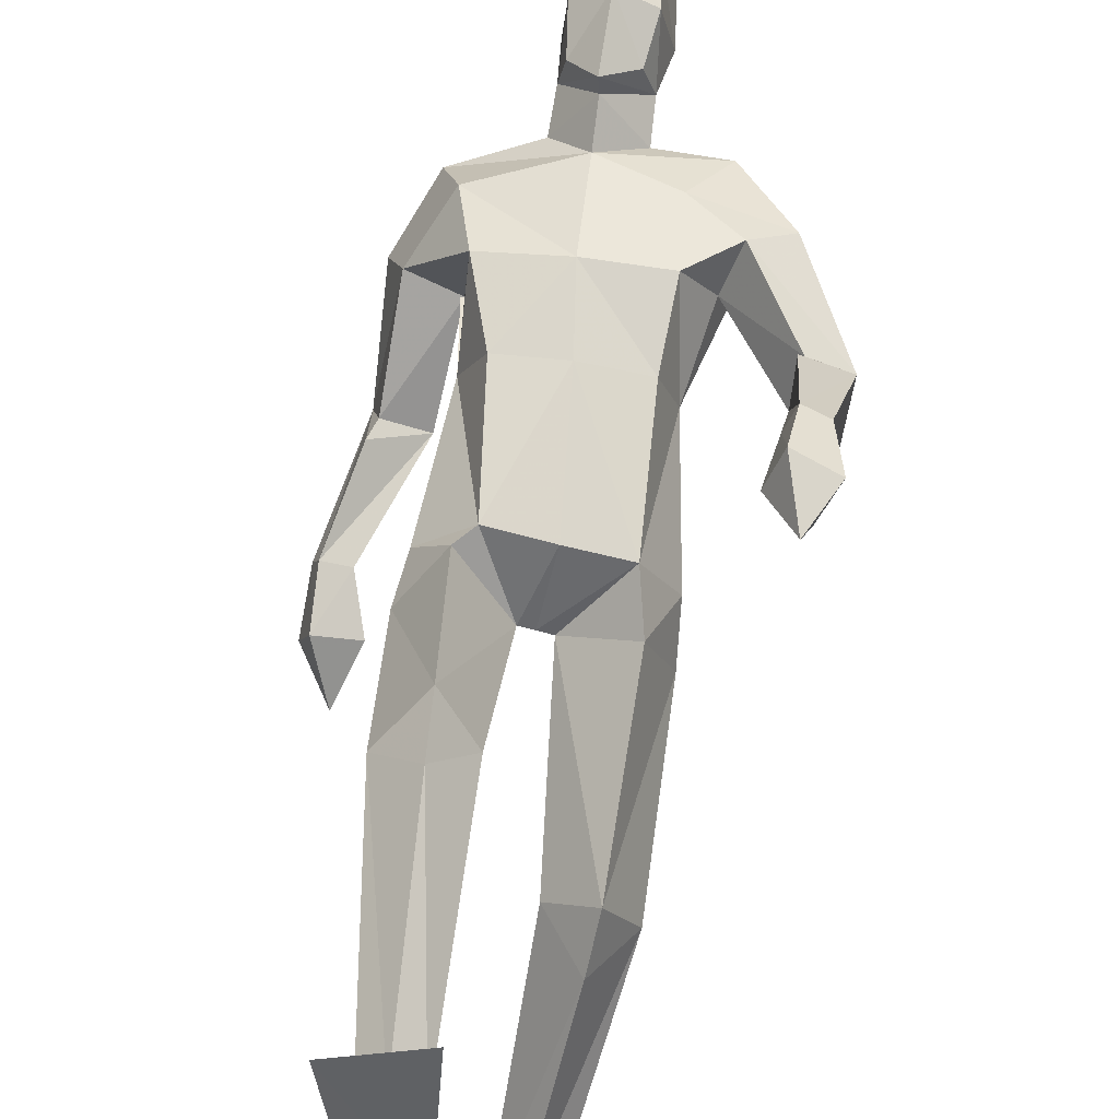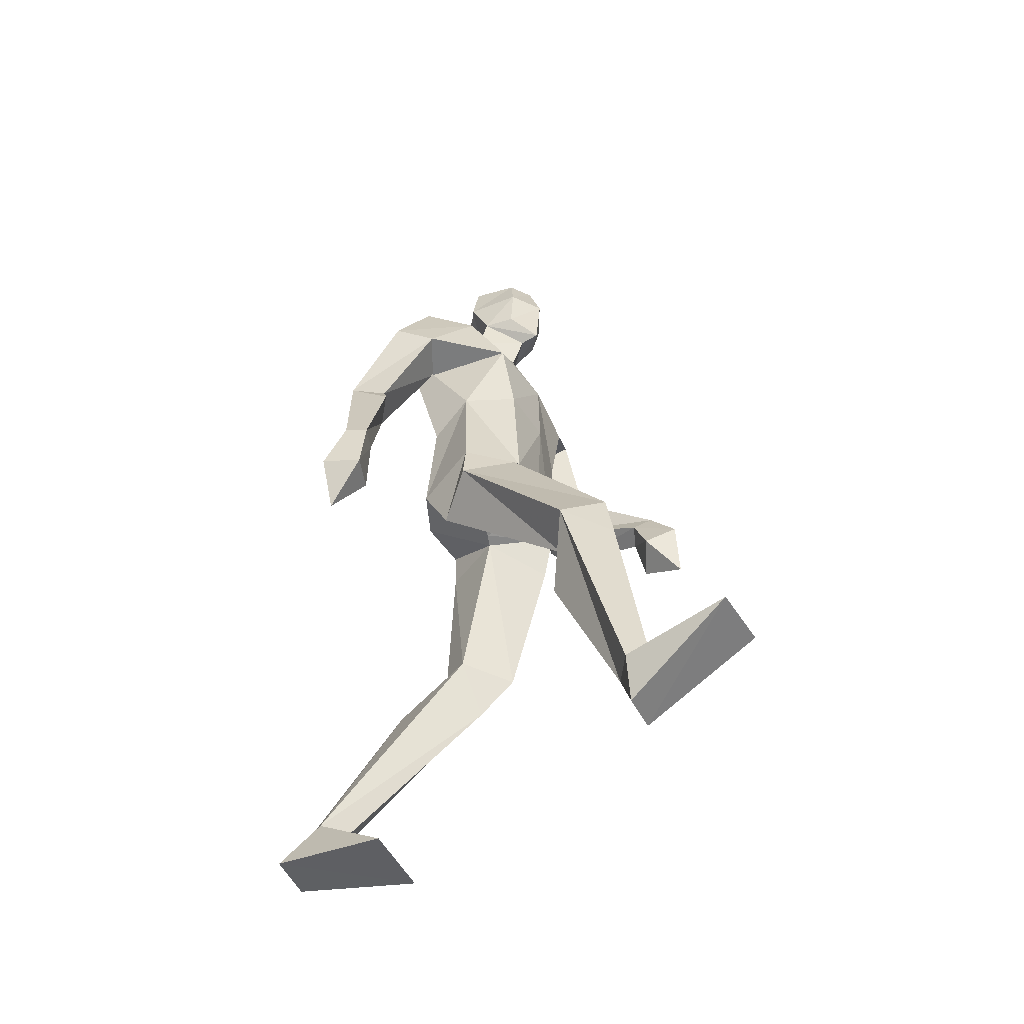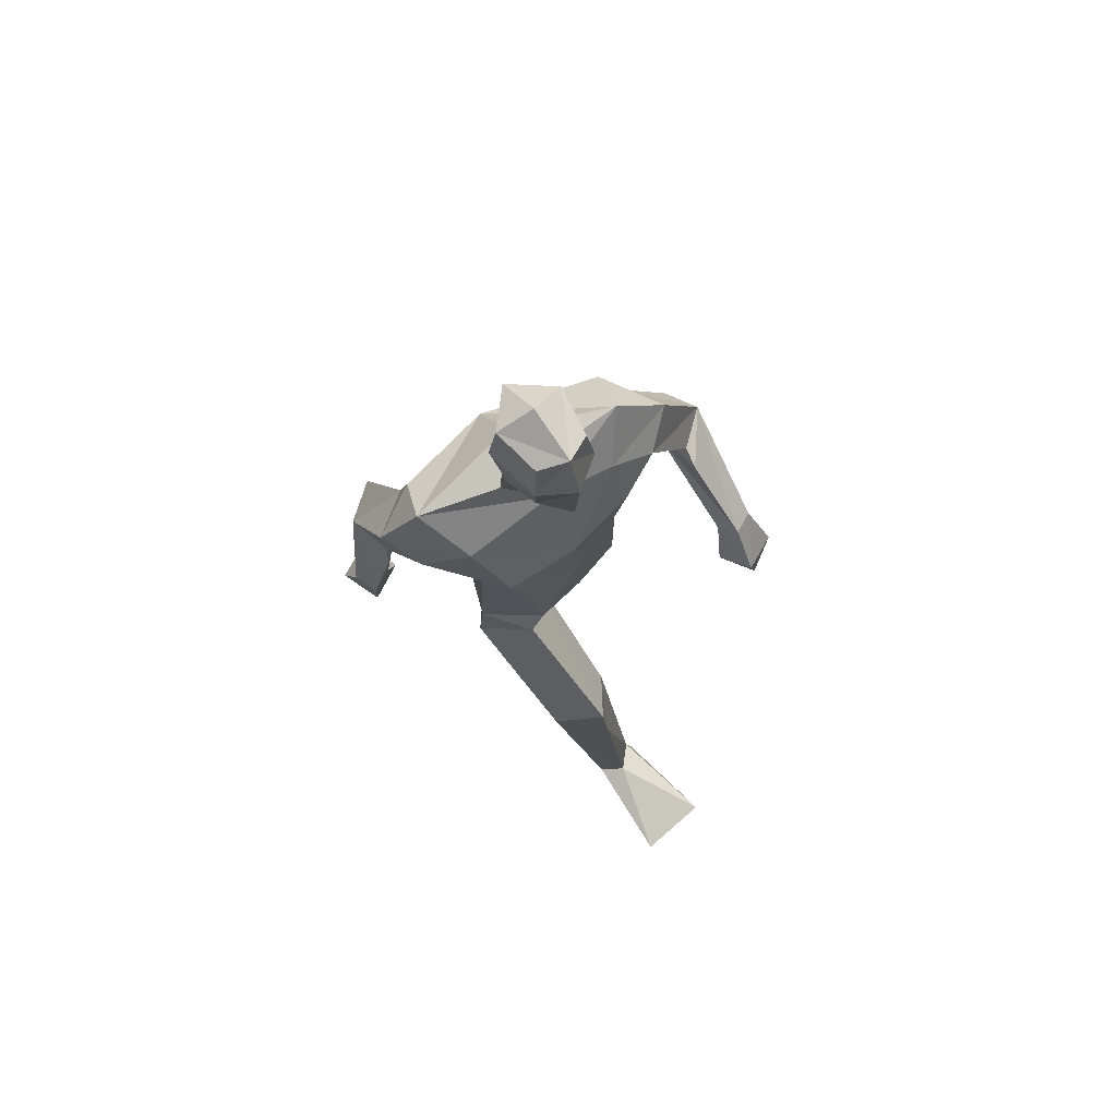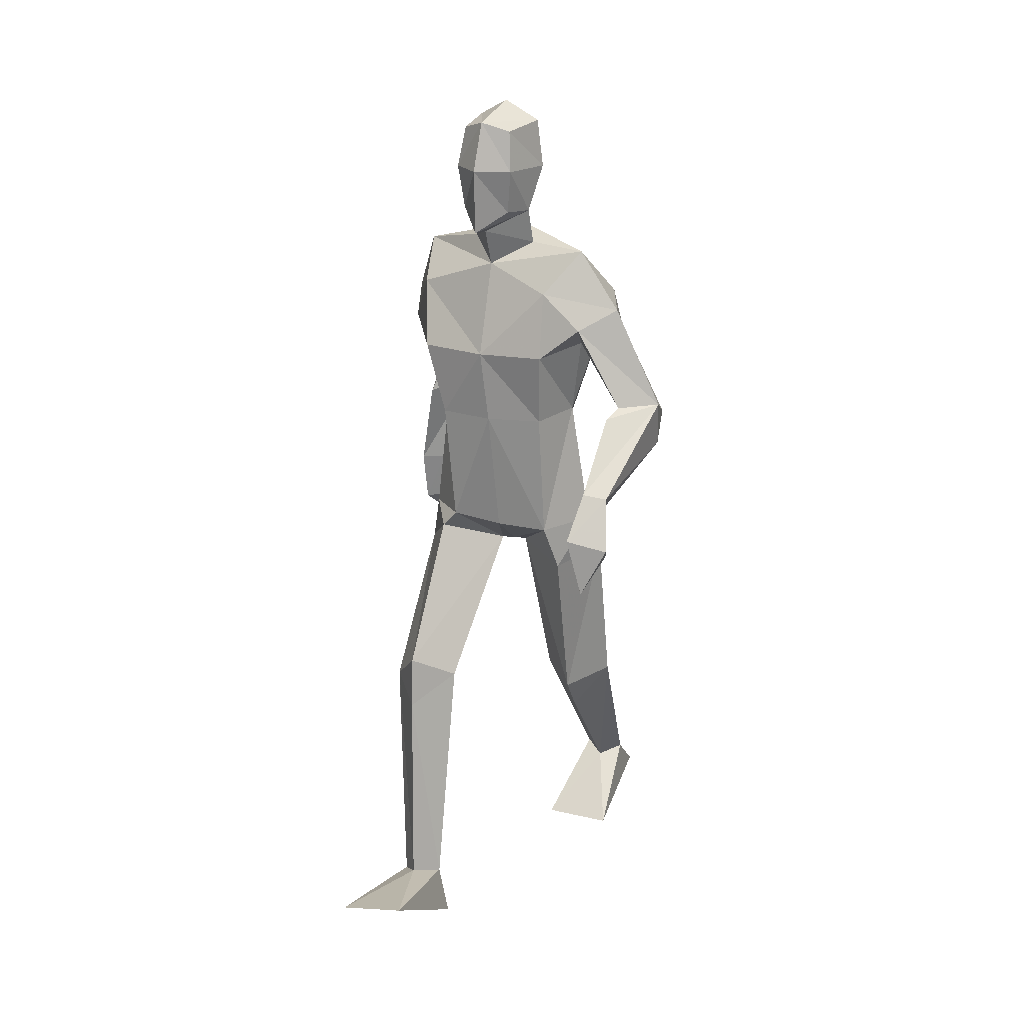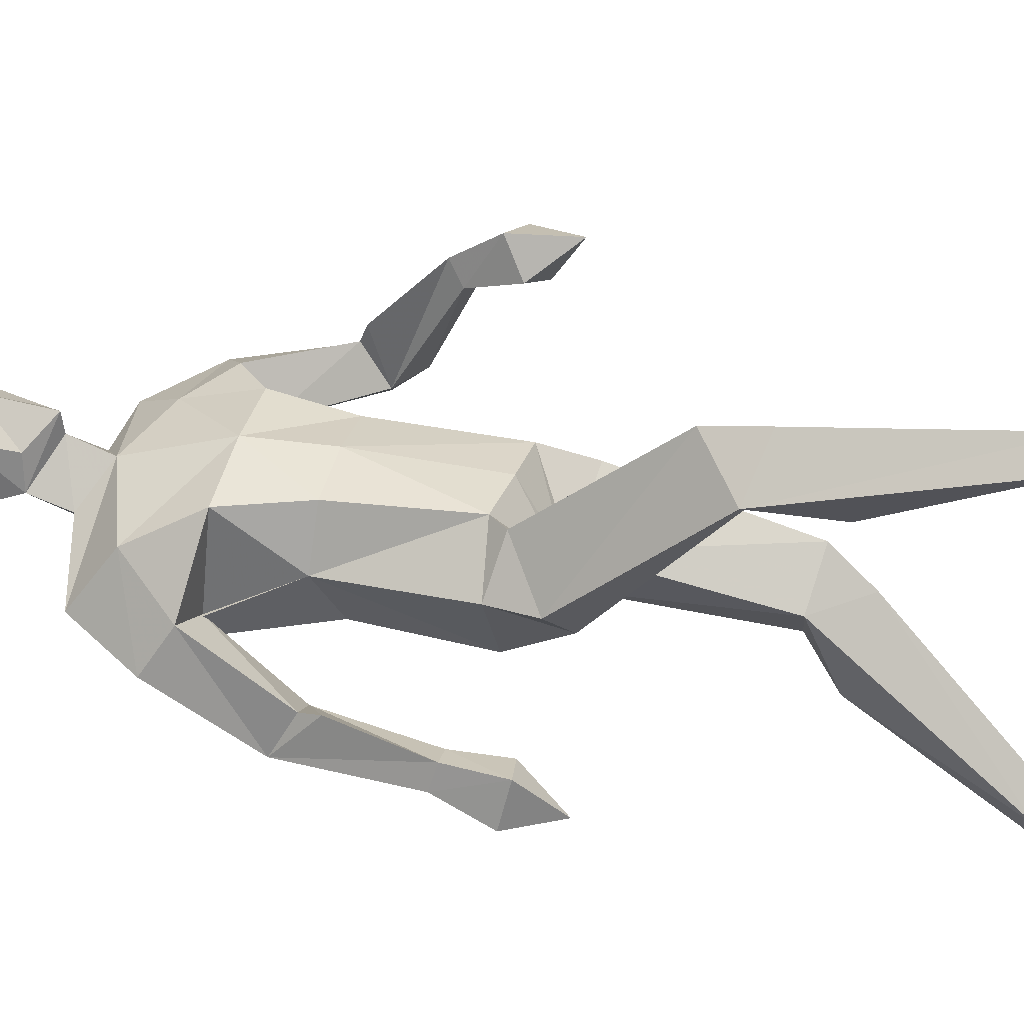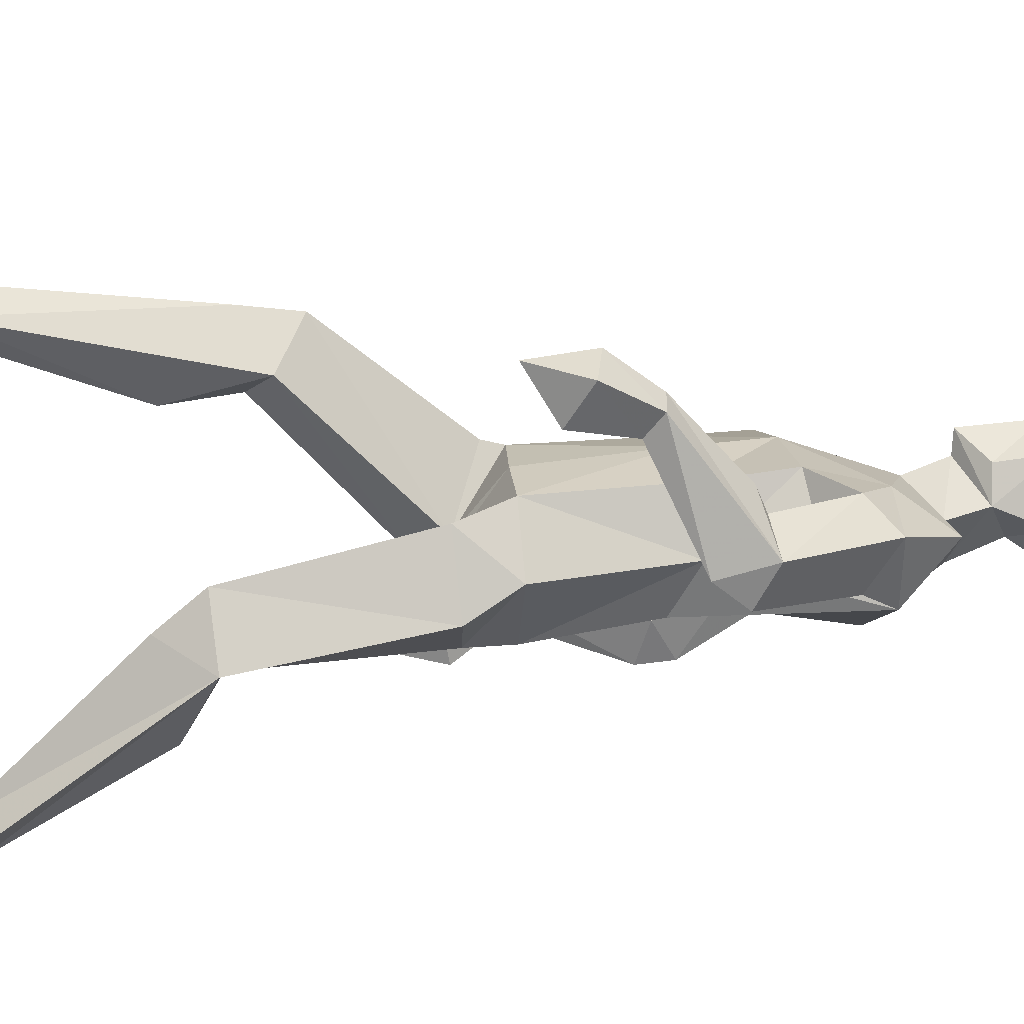
<metadata>
{"format":"obj","ext":"obj","renderer":"f3d","projection":"perspective","resolution":1024,"background":"white","views":[{"elev":69.9,"azim":8.1,"up":"+Z"},{"elev":-54.3,"azim":-62.6,"up":"+Y"},{"elev":74.6,"azim":-40.9,"up":"+Y"},{"elev":21.1,"azim":26.4,"up":"+Y"},{"elev":37.3,"azim":-76.0,"up":"+Z"},{"elev":14.5,"azim":81.5,"up":"+Z"}]}
</metadata>
<code>
o Default
v 0.0377 0.1878 0.7113
v -0.05436 0.6393 0.2982
v -0.06977 0.7442 0.427
v -0.09876 1.035 0.1946
v -0.06342 1.788 0.06363
v 0.01412 1.735 0.1341
v 0.01322 1.98 0.2241
v -0.04623 1.878 0.1587
v -0.04215 2.075 0.1573
v -0.05332 2.091 0.05101
v 0.01768 2.093 0.1902
v 0.02881 1.978 -0.01734
v -0.05996 1.873 0.08589
v -0.05796 1.981 0.1711
v -0.06798 1.979 0.04188
v 0.01373 1.823 0.1654
v 0.02568 1.814 -0.01844
v -0.02086 0.1396 0.4135
v 0.0357 0.03795 0.4466
v -0.1251 0.1491 0.7086
v -0.08376 0.1417 0.4555
v -0.06046 0.02028 0.4511
v -0.05846 0.496 0.2789
v 0.004581 0.6832 0.3371
v -0.1556 0.6578 0.3462
v -0.09309 1.048 -0.06597
v -0.1819 0.9583 0.0929
v -0.08627 0.9234 -0.006493
v -0.06399 1.074 0.1919
v -0.1682 1.059 0.09166
v -0.06438 0.6243 0.4427
v 0.01264 0.1565 0.4498
v -0.03997 0.1657 0.4958
v 0.0124 1.062 -0.1115
v 0.006796 0.9703 0.05658
v -0.2198 1.327 -0.2538
v -0.2735 1.094 -0.1317
v -0.3277 1.091 -0.1127
v -0.2854 1.296 -0.0923
v -0.2099 1.4 -0.2449
v -0.2941 1.39 -0.1956
v -0.26 1.546 0.02433
v -0.2721 1.342 -0.1075
v -0.3504 0.9892 -0.2184
v -0.2833 0.8832 -0.2265
v -0.2884 1.107 -0.1861
v -0.2395 0.9843 -0.1582
v -0.2551 1.002 -0.25
v -0.344 1.105 -0.1652
v -0.3237 0.9711 -0.1273
v -0.1877 1.35 -0.1638
v -0.195 1.594 -0.1232
v -0.1863 1.664 0.1074
v -0.2972 1.604 -0.06601
v -0.1608 1.536 -0.02838
v -0.1427 1.355 0.07243
v -0.1862 1.668 -0.1028
v 0.02236 1.308 -0.06125
v -0.1449 1.517 0.1847
v -0.09197 1.349 0.1909
v -0.1056 1.306 -0.03706
v -0.2283 1.749 -0.0121
v 0.199 0.005982 -0.2126
v 0.03182 0.000187 -0.2117
v 0.09838 0.5781 -0.04943
v 0.1444 0.5836 -0.119
v 0.1941 0.5597 0.03933
v 0.2535 0.9581 -0.0262
v 0.1533 1.308 -0.05643
v 0.1281 1.066 -0.09911
v 0.1015 1.787 0.07497
v 0.08046 2.072 0.1652
v 0.02602 2.132 0.07321
v 0.03098 2.051 -0.0286
v 0.1058 2.087 0.06131
v 0.02504 1.919 0.02262
v 0.1171 1.976 0.05392
v 0.09059 1.978 0.1808
v 0.07637 1.875 0.1667
v 0.01079 1.826 0.2132
v 0.09917 1.87 0.09641
v 0.06287 0.07568 -0.4966
v 0.1652 0.1549 -0.4106
v 0.06961 0.1578 -0.3984
v 0.1618 0.07145 -0.4963
v 0.2546 0.5709 -0.09324
v 0.2476 1.06 0.03688
v 0.1339 0.9722 -0.09905
v 0.1797 1.056 0.1654
v 0.2031 0.9472 0.1299
v 0.1174 0.1342 -0.3704
v 0.1808 0.4671 -0.03947
v 0.1387 0.5108 -0.2401
v 0.09944 0.179 -0.4362
v 0.06537 0.9692 0.0384
v 0.05934 1.061 0.1843
v 0.03617 0.9701 0.04795
v 0.4562 1.315 0.08919
v 0.3725 1.401 0.2187
v 0.3522 1.65 0.1188
v 0.2398 1.544 0.08101
v 0.3227 1.591 0.01828
v 0.2724 1.6 0.1729
v 0.3839 1.419 0.1743
v 0.3709 1.159 0.4421
v 0.4056 1.025 0.4335
v 0.3421 1.116 0.3672
v 0.4593 1.136 0.4102
v 0.4239 1.089 0.328
v 0.4334 1.247 0.3523
v 0.4137 1.214 0.3073
v 0.3814 1.257 0.372
v 0.3613 1.226 0.3281
v 0.3717 1.361 0.09306
v 0.4455 1.383 0.0355
v 0.4675 1.425 0.1186
v 0.1787 1.523 0.1964
v 0.1683 1.677 0.1558
v 0.2835 1.662 -0.02089
v 0.2387 1.778 0.08441
v 0.1682 1.353 0.1756
v 0.2043 1.36 0.05248
v 0.02015 1.519 0.2097
v 0.03941 1.35 0.2038
v 0.03301 1.67 -0.1215
f 20 1 33
f 27 28 2
f 27 2 25
f 28 35 24
f 28 24 2
f 35 4 3
f 35 3 24
f 4 27 3
f 3 27 25
f 61 58 26
f 26 58 34
f 5 62 6
f 6 62 53
f 7 14 8
f 7 8 80
f 11 9 14
f 11 14 7
f 73 10 11
f 11 10 9
f 74 10 73
f 10 74 12
f 10 12 15
f 15 12 76
f 15 76 13
f 14 15 13
f 14 13 8
f 9 10 15
f 9 15 14
f 8 13 80
f 80 13 16
f 5 17 62
f 13 76 17
f 13 17 5
f 16 13 5
f 16 5 6
f 32 19 18
f 21 20 33
f 32 1 19
f 22 20 21
f 18 19 22
f 33 1 32
f 18 22 21
f 22 19 20
f 20 19 1
f 2 23 25
f 24 23 2
f 25 31 3
f 3 31 24
f 30 26 28
f 30 28 27
f 35 28 26
f 29 30 4
f 4 30 27
f 29 4 35
f 24 31 32
f 32 31 33
f 31 25 33
f 33 25 21
f 23 24 32
f 23 32 18
f 25 23 18
f 25 18 21
f 26 34 35
f 35 34 97
f 96 29 35
f 96 35 97
f 36 51 37
f 36 37 46
f 41 36 49
f 49 36 46
f 39 41 38
f 38 41 49
f 51 39 38
f 51 38 37
f 54 52 41
f 41 52 40
f 52 55 40
f 40 55 51
f 42 54 41
f 42 41 43
f 55 42 43
f 55 43 51
f 44 45 50
f 50 45 47
f 48 45 44
f 47 45 48
f 49 46 44
f 44 46 48
f 46 37 47
f 46 47 48
f 38 49 50
f 50 49 44
f 37 38 50
f 37 50 47
f 43 39 51
f 41 39 43
f 51 36 40
f 40 36 41
f 55 59 42
f 42 59 53
f 55 52 57
f 62 57 54
f 54 57 52
f 53 62 54
f 53 54 42
f 60 56 29
f 29 56 30
f 55 57 56
f 56 57 61
f 59 55 56
f 59 56 60
f 57 125 58
f 57 58 61
f 123 59 60
f 123 60 124
f 124 60 29
f 124 29 96
f 6 53 123
f 123 53 59
f 56 61 26
f 56 26 30
f 62 17 125
f 62 125 57
f 63 91 64
f 88 68 66
f 66 68 86
f 95 88 65
f 65 88 66
f 90 95 67
f 67 95 65
f 68 90 67
f 68 67 86
f 58 69 70
f 58 70 34
f 120 71 6
f 120 6 118
f 78 7 79
f 79 7 80
f 72 11 78
f 78 11 7
f 75 73 11
f 75 11 72
f 74 73 75
f 74 75 12
f 12 75 77
f 12 77 76
f 76 77 81
f 77 78 81
f 81 78 79
f 75 72 77
f 77 72 78
f 81 79 80
f 81 80 16
f 71 120 17
f 76 81 17
f 17 81 71
f 81 16 71
f 71 16 6
f 84 94 82
f 83 91 63
f 84 82 64
f 85 83 63
f 94 85 82
f 91 84 64
f 94 83 85
f 82 85 63
f 82 63 64
f 66 86 93
f 65 66 93
f 86 67 92
f 67 65 92
f 70 87 88
f 88 87 68
f 95 70 88
f 87 89 90
f 87 90 68
f 89 95 90
f 92 65 84
f 92 84 91
f 86 92 91
f 86 91 83
f 65 93 84
f 84 93 94
f 93 86 94
f 94 86 83
f 34 70 95
f 34 95 97
f 89 96 97
f 89 97 95
f 114 98 113
f 113 98 111
f 98 116 110
f 98 110 111
f 116 99 112
f 116 112 110
f 99 114 112
f 112 114 113
f 102 100 116
f 102 116 115
f 101 102 115
f 101 115 114
f 100 103 116
f 116 103 104
f 103 101 104
f 104 101 114
f 108 105 106
f 105 107 106
f 109 108 106
f 107 109 106
f 111 110 108
f 111 108 109
f 113 111 107
f 107 111 109
f 110 112 105
f 110 105 108
f 112 113 105
f 105 113 107
f 104 114 99
f 116 104 99
f 114 115 98
f 115 116 98
f 101 103 117
f 103 118 117
f 101 119 102
f 119 120 100
f 119 100 102
f 120 118 100
f 100 118 103
f 122 121 89
f 122 89 87
f 119 101 122
f 119 122 69
f 101 117 122
f 122 117 121
f 125 119 58
f 58 119 69
f 117 123 121
f 121 123 124
f 121 124 89
f 89 124 96
f 118 6 123
f 118 123 117
f 69 122 70
f 70 122 87
f 17 120 125
f 125 120 119

</code>
